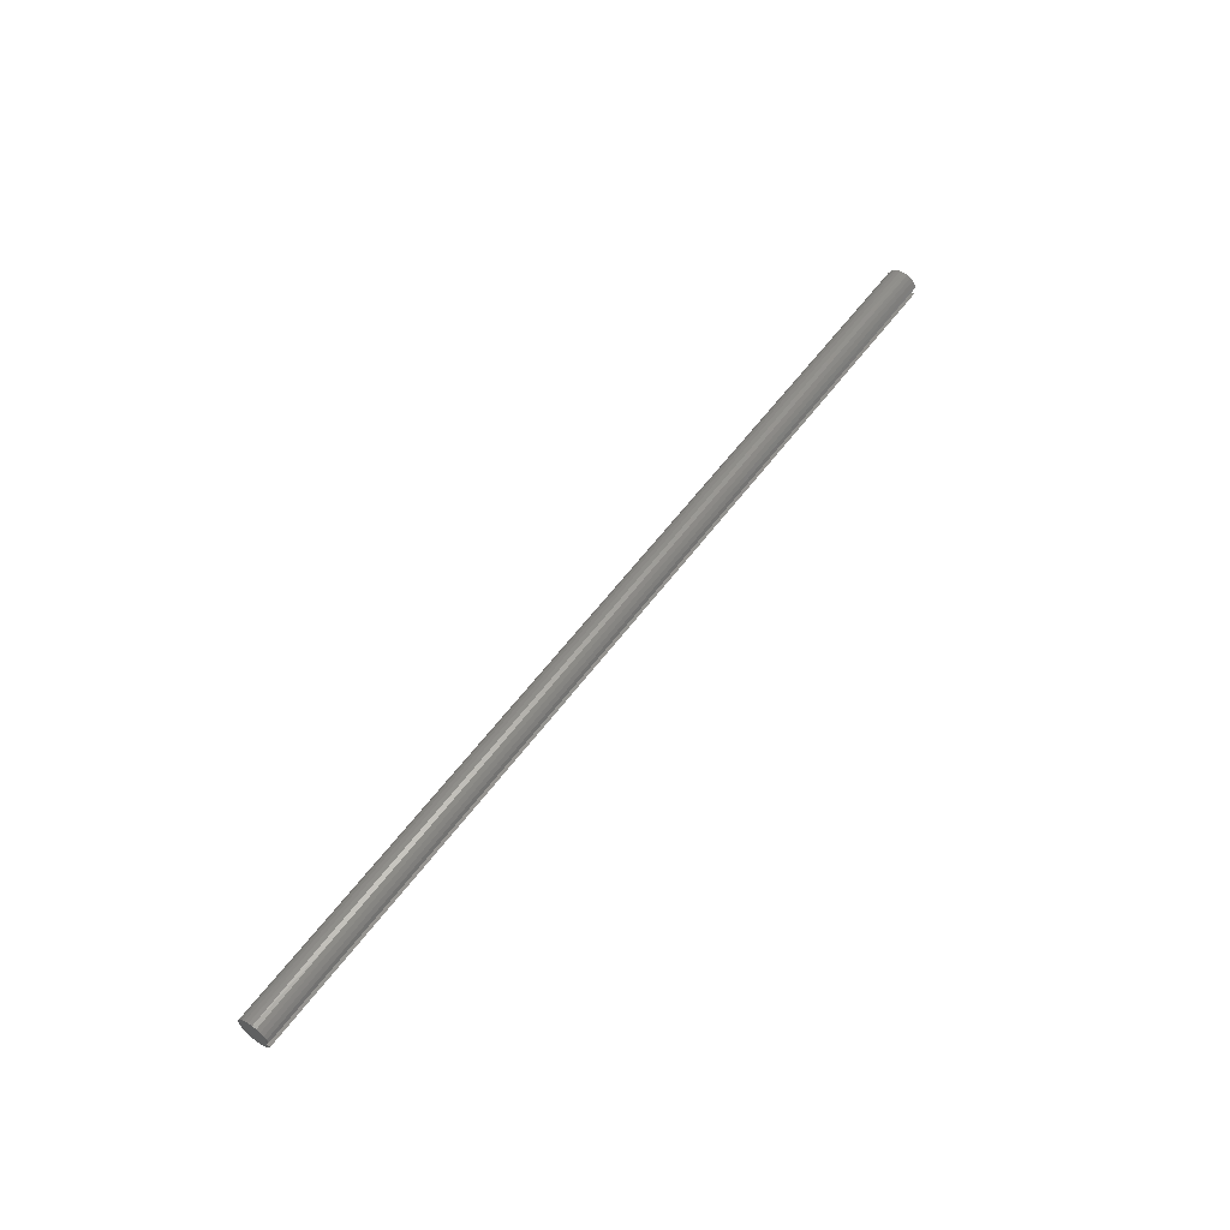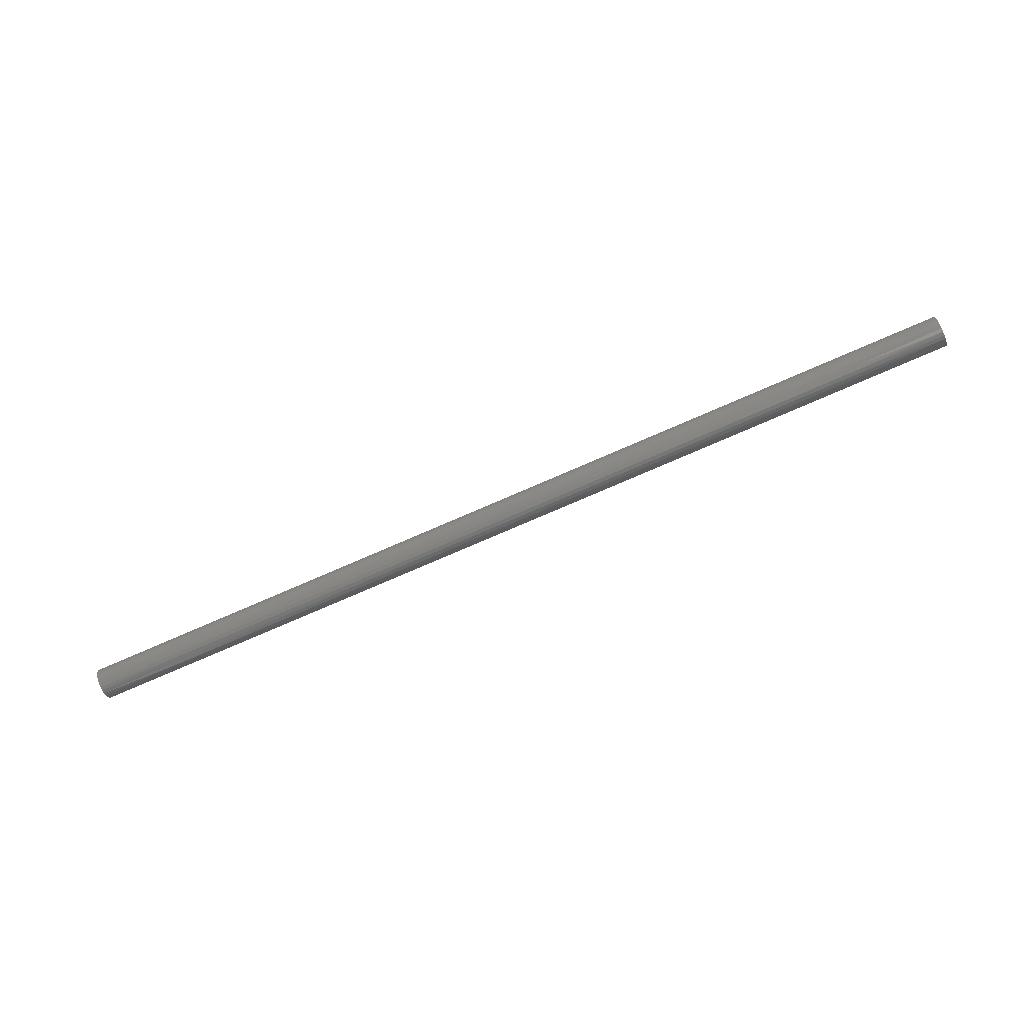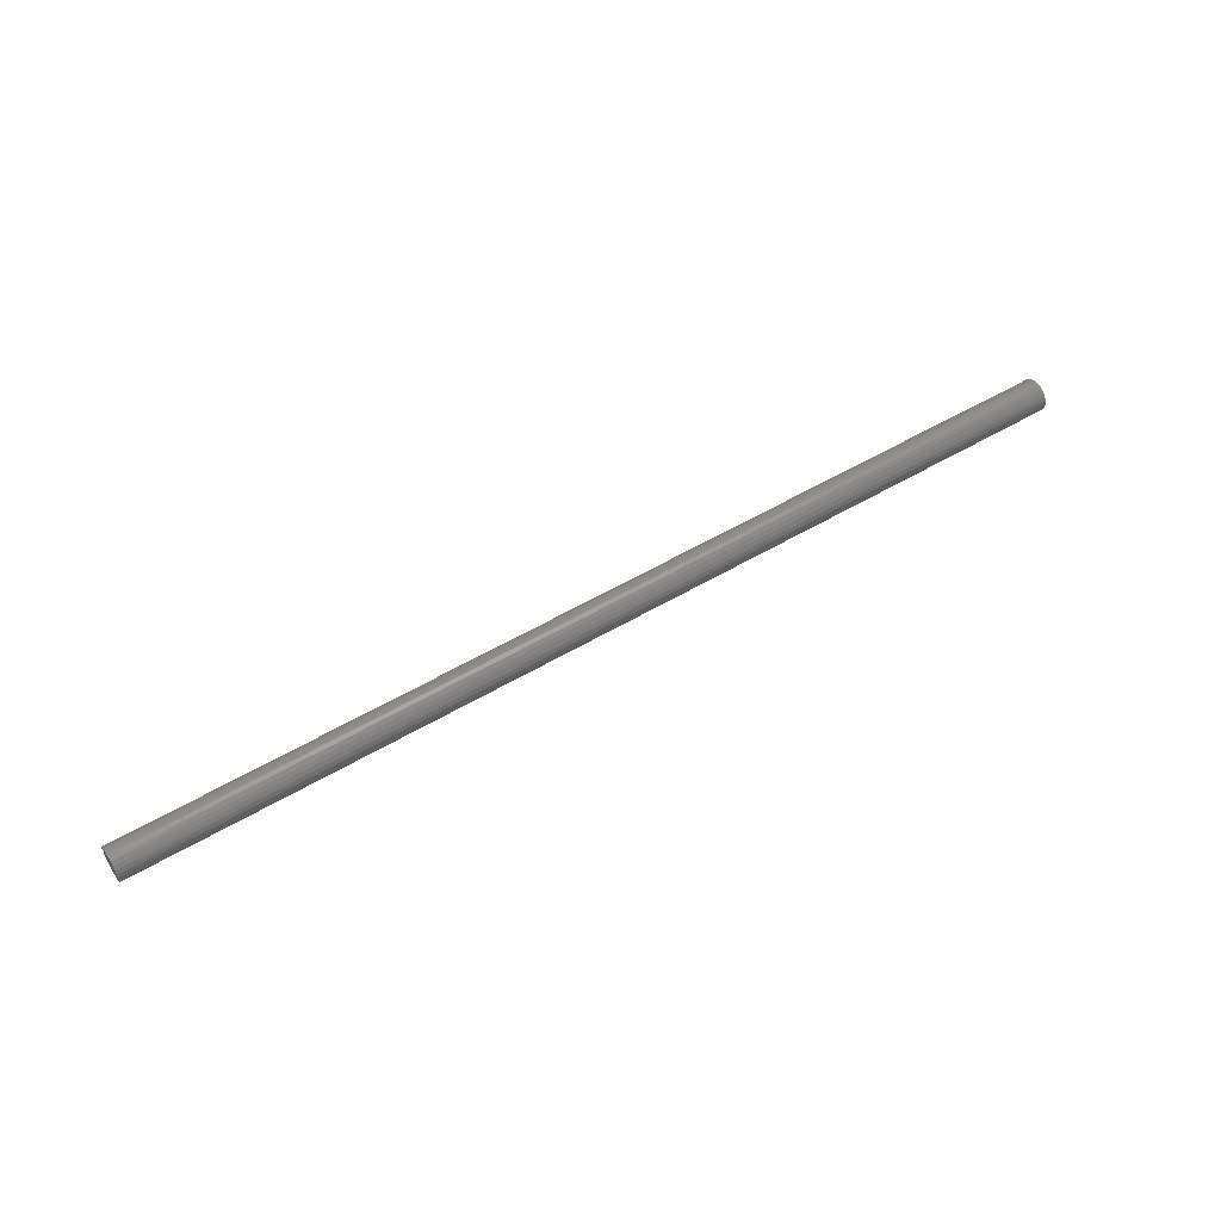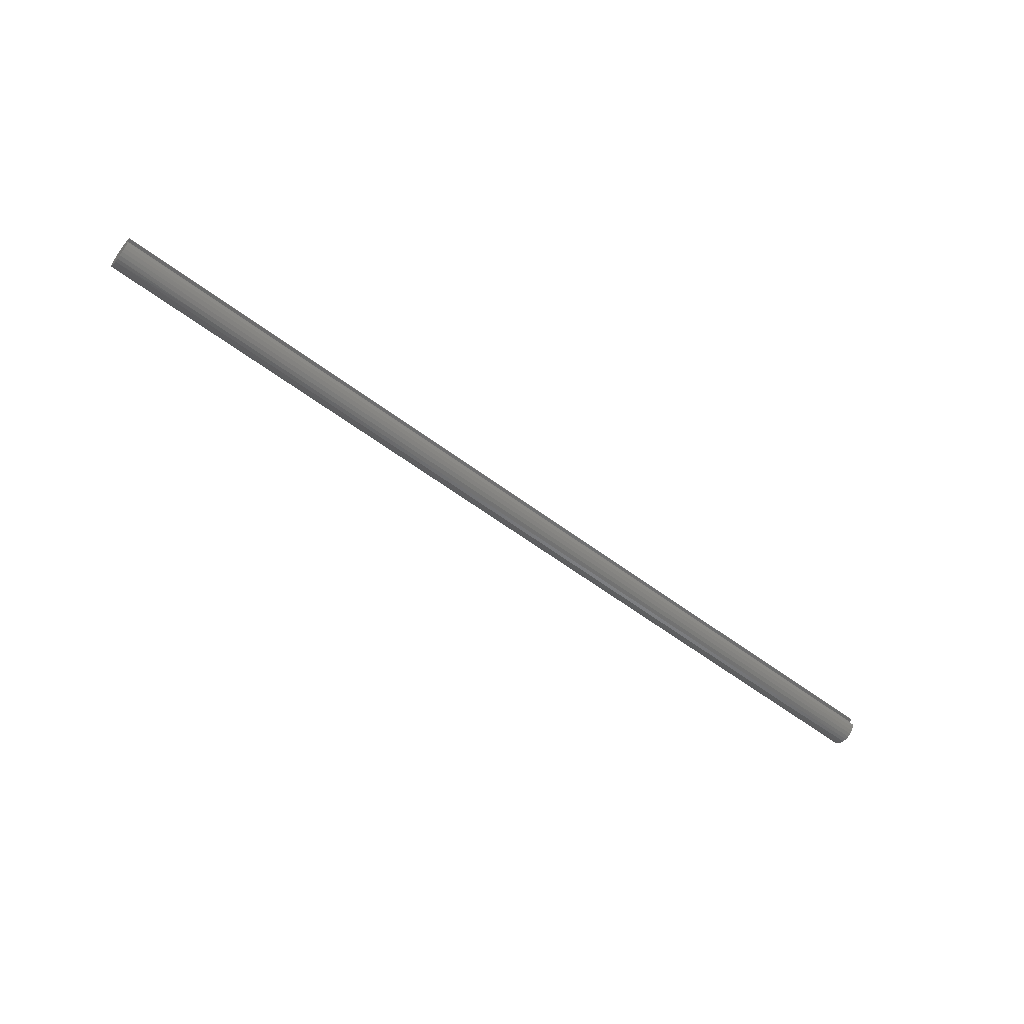
<metadata>
{"format":"stl","ext":"stl","renderer":"f3d","projection":"perspective","resolution":1024,"background":"white","views":[{"elev":56.4,"azim":125.7,"up":"+Z"},{"elev":-76.0,"azim":-156.5,"up":"+Y"},{"elev":53.6,"azim":-32.3,"up":"+Z"},{"elev":-57.9,"azim":142.0,"up":"+Z"}]}
</metadata>
<code>
# stl→obj: 262 verts, 520 faces
v 0 0.9062 0.3125
v 72 0.9062 0.3125
v 0 0.9062 -0.3125
v 72 0.9062 -0.3125
v 0 1.178 -0.3125
v 72 1.178 -0.3125
v 0 1.064 0.5949
v 6.545 1.055 0.6094
v 0 1.178 0.3125
v 13.09 1.055 0.6094
v 19.64 1.055 0.6094
v 19.64 0.8618 0.8618
v 26.18 0.8618 0.8618
v 26.18 0.6094 1.055
v 32.73 0.6094 1.055
v 32.73 0.3154 1.177
v 39.27 0.3154 1.177
v 39.27 0 1.219
v 45.82 0 1.219
v 45.82 -0.3154 1.177
v 52.36 -0.3154 1.177
v 52.36 -0.6094 1.055
v 58.91 -0.6094 1.055
v 58.91 -0.8618 0.8618
v 65.45 -0.8618 0.8618
v 65.45 -1.055 0.6094
v 72 -0.9872 0.7147
v 72 -1.134 0.4475
v 65.45 -1.177 0.3154
v 72 -1.209 0.1523
v 65.45 -1.219 -0
v 72 -1.209 -0.1523
v 65.45 -1.177 -0.3154
v 72 -1.134 -0.4475
v 65.45 -1.055 -0.6094
v 72 -0.9872 -0.7147
v 65.45 -0.8618 -0.8618
v 72 -0.7791 -0.9372
v 65.45 -0.6094 -1.055
v 72 -0.5224 -1.101
v 65.45 -0.3154 -1.177
v 72 -0.2329 -1.196
v 65.45 0 -1.219
v 72 0.07104 -1.217
v 65.45 0.3154 -1.177
v 72 0.3706 -1.161
v 65.45 0.6094 -1.055
v 72 0.647 -1.033
v 65.45 0.8618 -0.8618
v 72 0.8829 -0.8401
v 65.45 1.055 -0.6094
v 72 1.064 -0.5949
v 58.91 1.055 -0.6094
v 52.36 1.055 -0.6094
v 52.36 0.8618 -0.8618
v 45.82 0.8618 -0.8618
v 45.82 0.6094 -1.055
v 39.27 0.6094 -1.055
v 39.27 0.3154 -1.177
v 32.73 0.3154 -1.177
v 32.73 0 -1.219
v 26.18 0 -1.219
v 26.18 -0.3154 -1.177
v 19.64 -0.3154 -1.177
v 19.64 -0.6094 -1.055
v 13.09 -0.6094 -1.055
v 13.09 -0.8618 -0.8618
v 6.545 -0.8618 -0.8618
v 6.545 -1.055 -0.6094
v 0 -0.9872 -0.7147
v 0 -1.134 -0.4475
v 6.545 -1.177 -0.3154
v 0 -1.209 -0.1523
v 6.545 -1.219 -0
v 0 -1.209 0.1523
v 6.545 -1.177 0.3154
v 0 -1.134 0.4475
v 6.545 -1.055 0.6094
v 0 -0.9872 0.7147
v 6.545 -0.8618 0.8618
v 0 -0.7791 0.9372
v 6.545 -0.6094 1.055
v 0 -0.5224 1.101
v 6.545 -0.3154 1.177
v 0 -0.2329 1.196
v 6.545 0 1.219
v 0 0.07104 1.217
v 6.545 0.3154 1.177
v 0 0.3706 1.161
v 6.545 0.6094 1.055
v 0 0.647 1.033
v 6.545 0.8618 0.8618
v 0 0.8829 0.8401
v 0 -0.7791 -0.9372
v 6.545 -0.6094 -1.055
v 13.09 -0.3154 -1.177
v 19.64 0 -1.219
v 26.18 0.3154 -1.177
v 32.73 0.6094 -1.055
v 39.27 0.8618 -0.8618
v 45.82 1.055 -0.6094
v 0 -0.5224 -1.101
v 6.545 -0.3154 -1.177
v 13.09 0 -1.219
v 19.64 0.3154 -1.177
v 26.18 0.6094 -1.055
v 32.73 0.8618 -0.8618
v 39.27 1.055 -0.6094
v 0 -0.2329 -1.196
v 6.545 0 -1.219
v 13.09 0.3154 -1.177
v 19.64 0.6094 -1.055
v 26.18 0.8618 -0.8618
v 32.73 1.055 -0.6094
v 0 0.07104 -1.217
v 6.545 0.3154 -1.177
v 13.09 0.6094 -1.055
v 19.64 0.8618 -0.8618
v 26.18 1.055 -0.6094
v 0 0.3706 -1.161
v 6.545 0.6094 -1.055
v 13.09 0.8618 -0.8618
v 19.64 1.055 -0.6094
v 0 0.647 -1.033
v 6.545 0.8618 -0.8618
v 13.09 1.055 -0.6094
v 0 0.8829 -0.8401
v 6.545 1.055 -0.6094
v 0 1.064 -0.5949
v 72 -0.7791 0.9372
v 65.45 -0.6094 1.055
v 58.91 -0.3154 1.177
v 52.36 0 1.219
v 45.82 0.3154 1.177
v 39.27 0.6094 1.055
v 32.73 0.8618 0.8618
v 26.18 1.055 0.6094
v 72 -0.5224 1.101
v 65.45 -0.3154 1.177
v 58.91 0 1.219
v 52.36 0.3154 1.177
v 45.82 0.6094 1.055
v 39.27 0.8618 0.8618
v 32.73 1.055 0.6094
v 72 -0.2329 1.196
v 65.45 -0 1.219
v 58.91 0.3154 1.177
v 52.36 0.6094 1.055
v 45.82 0.8618 0.8618
v 39.27 1.055 0.6094
v 72 0.07104 1.217
v 65.45 0.3154 1.177
v 58.91 0.6094 1.055
v 52.36 0.8618 0.8618
v 45.82 1.055 0.6094
v 72 0.3706 1.161
v 65.45 0.6094 1.055
v 58.91 0.8618 0.8618
v 52.36 1.055 0.6094
v 72 0.647 1.033
v 65.45 0.8618 0.8618
v 58.91 1.055 0.6094
v 72 0.8829 0.8401
v 65.45 1.055 0.6094
v 72 1.064 0.5949
v 72 1.178 0.3125
v 13.09 0 1.219
v 13.09 0.3154 1.177
v 13.09 0.6094 1.055
v 13.09 0.8618 0.8618
v 19.64 0 1.219
v 19.64 0.3154 1.177
v 19.64 0.6094 1.055
v 13.09 -0.3154 1.177
v 13.09 -0.6094 1.055
v 13.09 -0.8618 0.8618
v 13.09 -1.055 0.6094
v 13.09 -1.177 0.3154
v 13.09 -1.219 -0
v 13.09 -1.177 -0.3154
v 13.09 -1.055 -0.6094
v 26.18 0 1.219
v 26.18 0.3154 1.177
v 19.64 -0.3154 1.177
v 19.64 -0.6094 1.055
v 19.64 -0.8618 0.8618
v 19.64 -1.055 0.6094
v 19.64 -1.177 0.3154
v 19.64 -1.219 -0
v 19.64 -1.177 -0.3154
v 19.64 -1.055 -0.6094
v 19.64 -0.8618 -0.8618
v 32.73 0 1.219
v 26.18 -0.3154 1.177
v 26.18 -0.6094 1.055
v 26.18 -0.8618 0.8618
v 26.18 -1.055 0.6094
v 26.18 -1.177 0.3154
v 26.18 -1.219 -0
v 26.18 -1.177 -0.3154
v 26.18 -1.055 -0.6094
v 26.18 -0.8618 -0.8618
v 26.18 -0.6094 -1.055
v 39.27 -0.3154 1.177
v 45.82 -0.6094 1.055
v 52.36 -0.8618 0.8618
v 58.91 -1.055 0.6094
v 32.73 -0.3154 1.177
v 32.73 -0.6094 1.055
v 32.73 -0.8618 0.8618
v 32.73 -1.055 0.6094
v 32.73 -1.177 0.3154
v 32.73 -1.219 -0
v 32.73 -1.177 -0.3154
v 32.73 -1.055 -0.6094
v 32.73 -0.8618 -0.8618
v 32.73 -0.6094 -1.055
v 32.73 -0.3154 -1.177
v 39.27 -0.6094 1.055
v 45.82 -0.8618 0.8618
v 52.36 -1.055 0.6094
v 58.91 -1.177 0.3154
v 39.27 -0.8618 0.8618
v 39.27 -1.055 0.6094
v 39.27 -1.177 0.3154
v 39.27 -1.219 -0
v 39.27 -1.177 -0.3154
v 39.27 -1.055 -0.6094
v 39.27 -0.8618 -0.8618
v 39.27 -0.6094 -1.055
v 39.27 -0.3154 -1.177
v 39.27 0 -1.219
v 45.82 -1.055 0.6094
v 52.36 -1.177 0.3154
v 58.91 -1.219 -0
v 45.82 -1.177 0.3154
v 45.82 -1.219 -0
v 45.82 -1.177 -0.3154
v 45.82 -1.055 -0.6094
v 45.82 -0.8618 -0.8618
v 45.82 -0.6094 -1.055
v 45.82 -0.3154 -1.177
v 45.82 0 -1.219
v 45.82 0.3154 -1.177
v 52.36 -1.219 -0
v 58.91 -1.177 -0.3154
v 52.36 -1.177 -0.3154
v 52.36 -1.055 -0.6094
v 52.36 -0.8618 -0.8618
v 52.36 -0.6094 -1.055
v 52.36 -0.3154 -1.177
v 52.36 0 -1.219
v 52.36 0.3154 -1.177
v 52.36 0.6094 -1.055
v 58.91 -1.055 -0.6094
v 58.91 -0.8618 -0.8618
v 58.91 -0.6094 -1.055
v 58.91 -0.3154 -1.177
v 58.91 0 -1.219
v 58.91 0.3154 -1.177
v 58.91 0.6094 -1.055
v 58.91 0.8618 -0.8618
f 1 2 3
f 3 2 4
f 3 4 5
f 5 4 6
f 7 8 9
f 9 8 10
f 9 10 11
f 11 10 12
f 11 12 13
f 13 12 14
f 13 14 15
f 15 14 16
f 15 16 17
f 17 16 18
f 17 18 19
f 19 18 20
f 19 20 21
f 21 20 22
f 21 22 23
f 23 22 24
f 23 24 25
f 25 24 26
f 25 26 27
f 27 26 28
f 28 26 29
f 28 29 30
f 30 29 31
f 30 31 32
f 32 31 33
f 32 33 34
f 34 33 35
f 34 35 36
f 36 35 37
f 36 37 38
f 38 37 39
f 38 39 40
f 40 39 41
f 40 41 42
f 42 41 43
f 42 43 44
f 44 43 45
f 44 45 46
f 46 45 47
f 46 47 48
f 48 47 49
f 48 49 50
f 50 49 51
f 50 51 52
f 52 51 6
f 6 51 53
f 6 53 54
f 54 53 55
f 54 55 56
f 56 55 57
f 56 57 58
f 58 57 59
f 58 59 60
f 60 59 61
f 60 61 62
f 62 61 63
f 62 63 64
f 64 63 65
f 64 65 66
f 66 65 67
f 66 67 68
f 68 67 69
f 68 69 70
f 70 69 71
f 71 69 72
f 71 72 73
f 73 72 74
f 73 74 75
f 75 74 76
f 75 76 77
f 77 76 78
f 77 78 79
f 79 78 80
f 79 80 81
f 81 80 82
f 81 82 83
f 83 82 84
f 83 84 85
f 85 84 86
f 85 86 87
f 87 86 88
f 87 88 89
f 89 88 90
f 89 90 91
f 91 90 92
f 91 92 93
f 93 92 8
f 93 8 7
f 70 94 68
f 68 94 95
f 68 95 66
f 66 95 96
f 66 96 64
f 64 96 97
f 64 97 62
f 62 97 98
f 62 98 60
f 60 98 99
f 60 99 58
f 58 99 100
f 58 100 56
f 56 100 101
f 56 101 54
f 54 101 6
f 94 102 95
f 95 102 103
f 95 103 96
f 96 103 104
f 96 104 97
f 97 104 105
f 97 105 98
f 98 105 106
f 98 106 99
f 99 106 107
f 99 107 100
f 100 107 108
f 100 108 101
f 101 108 6
f 102 109 103
f 103 109 110
f 103 110 104
f 104 110 111
f 104 111 105
f 105 111 112
f 105 112 106
f 106 112 113
f 106 113 107
f 107 113 114
f 107 114 108
f 108 114 6
f 109 115 110
f 110 115 116
f 110 116 111
f 111 116 117
f 111 117 112
f 112 117 118
f 112 118 113
f 113 118 119
f 113 119 114
f 114 119 6
f 115 120 116
f 116 120 121
f 116 121 117
f 117 121 122
f 117 122 118
f 118 122 123
f 118 123 119
f 119 123 6
f 120 124 121
f 121 124 125
f 121 125 122
f 122 125 126
f 122 126 123
f 123 126 6
f 124 127 125
f 125 127 128
f 125 128 126
f 126 128 129
f 126 129 6
f 6 129 5
f 127 129 128
f 27 130 25
f 25 130 131
f 25 131 23
f 23 131 132
f 23 132 21
f 21 132 133
f 21 133 19
f 19 133 134
f 19 134 17
f 17 134 135
f 17 135 15
f 15 135 136
f 15 136 13
f 13 136 137
f 13 137 11
f 11 137 9
f 130 138 131
f 131 138 139
f 131 139 132
f 132 139 140
f 132 140 133
f 133 140 141
f 133 141 134
f 134 141 142
f 134 142 135
f 135 142 143
f 135 143 136
f 136 143 144
f 136 144 137
f 137 144 9
f 138 145 139
f 139 145 146
f 139 146 140
f 140 146 147
f 140 147 141
f 141 147 148
f 141 148 142
f 142 148 149
f 142 149 143
f 143 149 150
f 143 150 144
f 144 150 9
f 145 151 146
f 146 151 152
f 146 152 147
f 147 152 153
f 147 153 148
f 148 153 154
f 148 154 149
f 149 154 155
f 149 155 150
f 150 155 9
f 151 156 152
f 152 156 157
f 152 157 153
f 153 157 158
f 153 158 154
f 154 158 159
f 154 159 155
f 155 159 9
f 156 160 157
f 157 160 161
f 157 161 158
f 158 161 162
f 158 162 159
f 159 162 9
f 160 163 161
f 161 163 164
f 161 164 162
f 162 164 165
f 162 165 9
f 9 165 166
f 163 165 164
f 86 167 88
f 88 167 168
f 88 168 90
f 90 168 169
f 90 169 92
f 92 169 170
f 92 170 8
f 8 170 10
f 167 171 168
f 168 171 172
f 168 172 169
f 169 172 173
f 169 173 170
f 170 173 12
f 170 12 10
f 167 86 174
f 174 86 84
f 174 84 175
f 175 84 82
f 175 82 176
f 176 82 80
f 176 80 177
f 177 80 78
f 177 78 178
f 178 78 76
f 178 76 179
f 179 76 74
f 179 74 180
f 180 74 72
f 180 72 181
f 181 72 69
f 181 69 67
f 171 182 172
f 172 182 183
f 172 183 173
f 173 183 14
f 173 14 12
f 171 167 184
f 184 167 174
f 184 174 185
f 185 174 175
f 185 175 186
f 186 175 176
f 186 176 187
f 187 176 177
f 187 177 188
f 188 177 178
f 188 178 189
f 189 178 179
f 189 179 190
f 190 179 180
f 190 180 191
f 191 180 181
f 191 181 192
f 192 181 67
f 192 67 65
f 182 193 183
f 183 193 16
f 183 16 14
f 182 171 194
f 194 171 184
f 194 184 195
f 195 184 185
f 195 185 196
f 196 185 186
f 196 186 197
f 197 186 187
f 197 187 198
f 198 187 188
f 198 188 199
f 199 188 189
f 199 189 200
f 200 189 190
f 200 190 201
f 201 190 191
f 201 191 202
f 202 191 192
f 202 192 203
f 203 192 65
f 203 65 63
f 16 193 18
f 18 193 204
f 18 204 20
f 20 204 205
f 20 205 22
f 22 205 206
f 22 206 24
f 24 206 207
f 24 207 26
f 26 207 29
f 193 182 208
f 208 182 194
f 208 194 209
f 209 194 195
f 209 195 210
f 210 195 196
f 210 196 211
f 211 196 197
f 211 197 212
f 212 197 198
f 212 198 213
f 213 198 199
f 213 199 214
f 214 199 200
f 214 200 215
f 215 200 201
f 215 201 216
f 216 201 202
f 216 202 217
f 217 202 203
f 217 203 218
f 218 203 63
f 218 63 61
f 193 208 204
f 204 208 219
f 204 219 205
f 205 219 220
f 205 220 206
f 206 220 221
f 206 221 207
f 207 221 222
f 207 222 29
f 29 222 31
f 219 208 209
f 219 209 223
f 223 209 210
f 223 210 224
f 224 210 211
f 224 211 225
f 225 211 212
f 225 212 226
f 226 212 213
f 226 213 227
f 227 213 214
f 227 214 228
f 228 214 215
f 228 215 229
f 229 215 216
f 229 216 230
f 230 216 217
f 230 217 231
f 231 217 218
f 231 218 232
f 232 218 61
f 232 61 59
f 219 223 220
f 220 223 233
f 220 233 221
f 221 233 234
f 221 234 222
f 222 234 235
f 222 235 31
f 31 235 33
f 233 223 224
f 233 224 236
f 236 224 225
f 236 225 237
f 237 225 226
f 237 226 238
f 238 226 227
f 238 227 239
f 239 227 228
f 239 228 240
f 240 228 229
f 240 229 241
f 241 229 230
f 241 230 242
f 242 230 231
f 242 231 243
f 243 231 232
f 243 232 244
f 244 232 59
f 244 59 57
f 233 236 234
f 234 236 245
f 234 245 235
f 235 245 246
f 235 246 33
f 33 246 35
f 245 236 237
f 245 237 247
f 247 237 238
f 247 238 248
f 248 238 239
f 248 239 249
f 249 239 240
f 249 240 250
f 250 240 241
f 250 241 251
f 251 241 242
f 251 242 252
f 252 242 243
f 252 243 253
f 253 243 244
f 253 244 254
f 254 244 57
f 254 57 55
f 245 247 246
f 246 247 255
f 246 255 35
f 35 255 37
f 255 247 248
f 255 248 256
f 256 248 249
f 256 249 257
f 257 249 250
f 257 250 258
f 258 250 251
f 258 251 259
f 259 251 252
f 259 252 260
f 260 252 253
f 260 253 261
f 261 253 254
f 261 254 262
f 262 254 55
f 262 55 53
f 39 37 256
f 256 37 255
f 39 256 257
f 41 39 257
f 41 257 258
f 43 41 258
f 43 258 259
f 45 43 259
f 45 259 260
f 47 45 260
f 47 260 261
f 49 47 261
f 49 261 262
f 51 49 262
f 51 262 53
f 9 166 1
f 1 166 2
f 166 165 2
f 2 165 163
f 2 163 160
f 160 156 2
f 2 156 151
f 2 151 145
f 145 138 2
f 2 138 40
f 2 40 4
f 4 40 42
f 4 42 44
f 40 138 38
f 38 138 130
f 38 130 36
f 36 130 27
f 36 27 34
f 34 27 28
f 34 28 32
f 32 28 30
f 44 46 4
f 4 46 48
f 4 48 50
f 50 52 4
f 4 52 6
f 9 1 7
f 7 1 93
f 93 1 91
f 91 1 89
f 89 1 87
f 87 1 85
f 85 1 83
f 83 1 3
f 83 3 102
f 102 3 109
f 109 3 115
f 115 3 120
f 120 3 124
f 124 3 127
f 127 3 129
f 129 3 5
f 83 102 81
f 81 102 94
f 81 94 79
f 79 94 70
f 79 70 77
f 77 70 71
f 77 71 75
f 75 71 73

</code>
